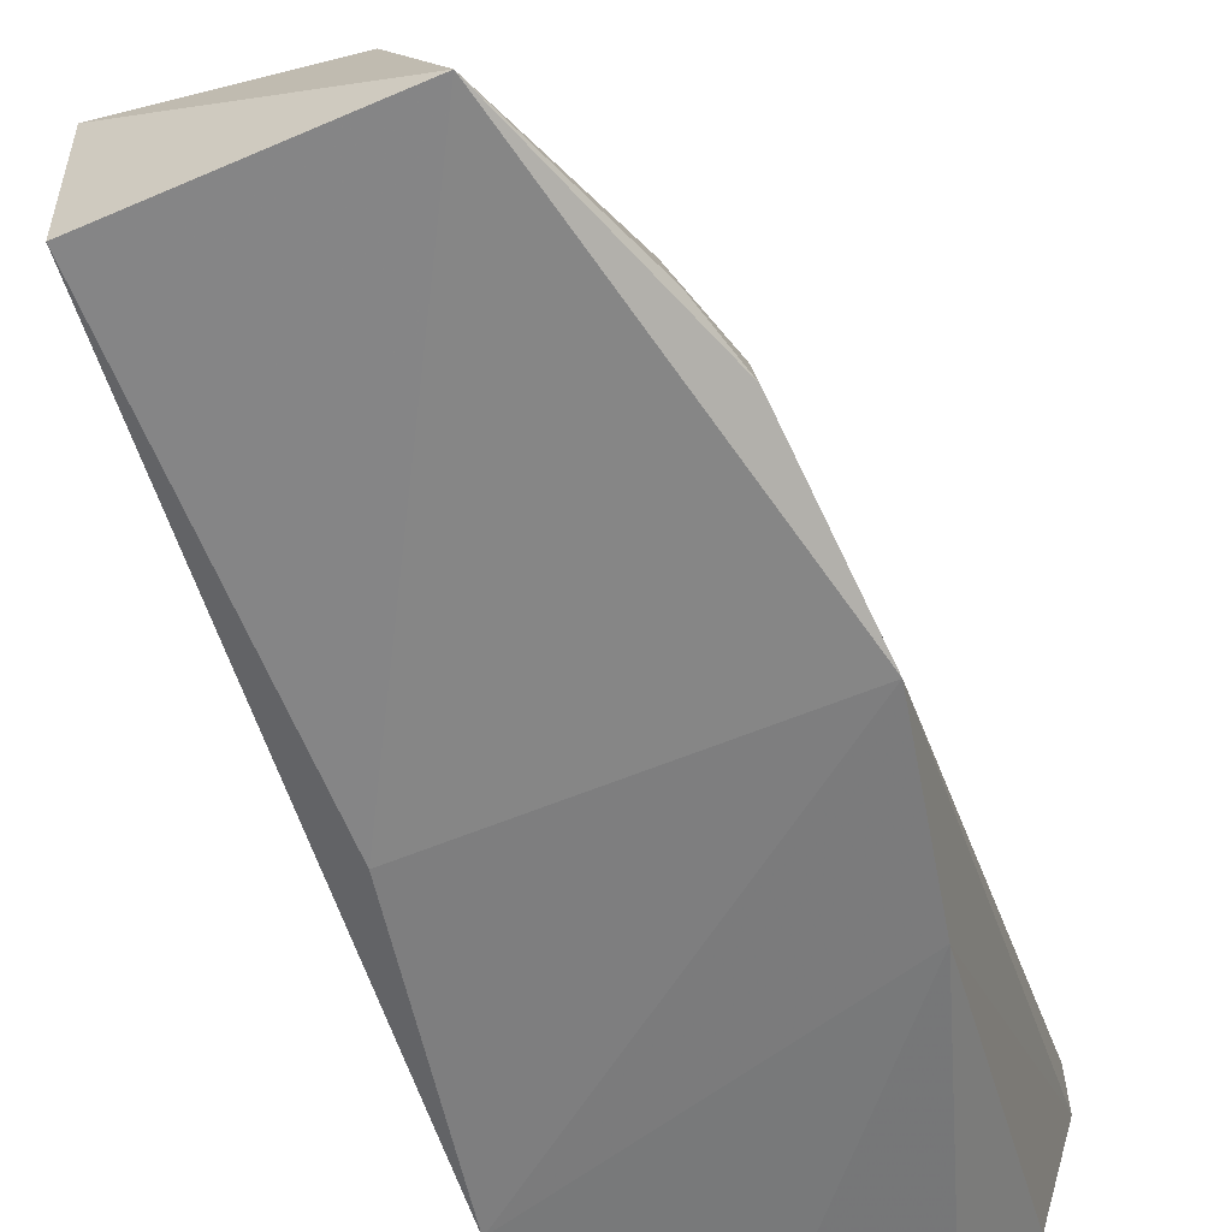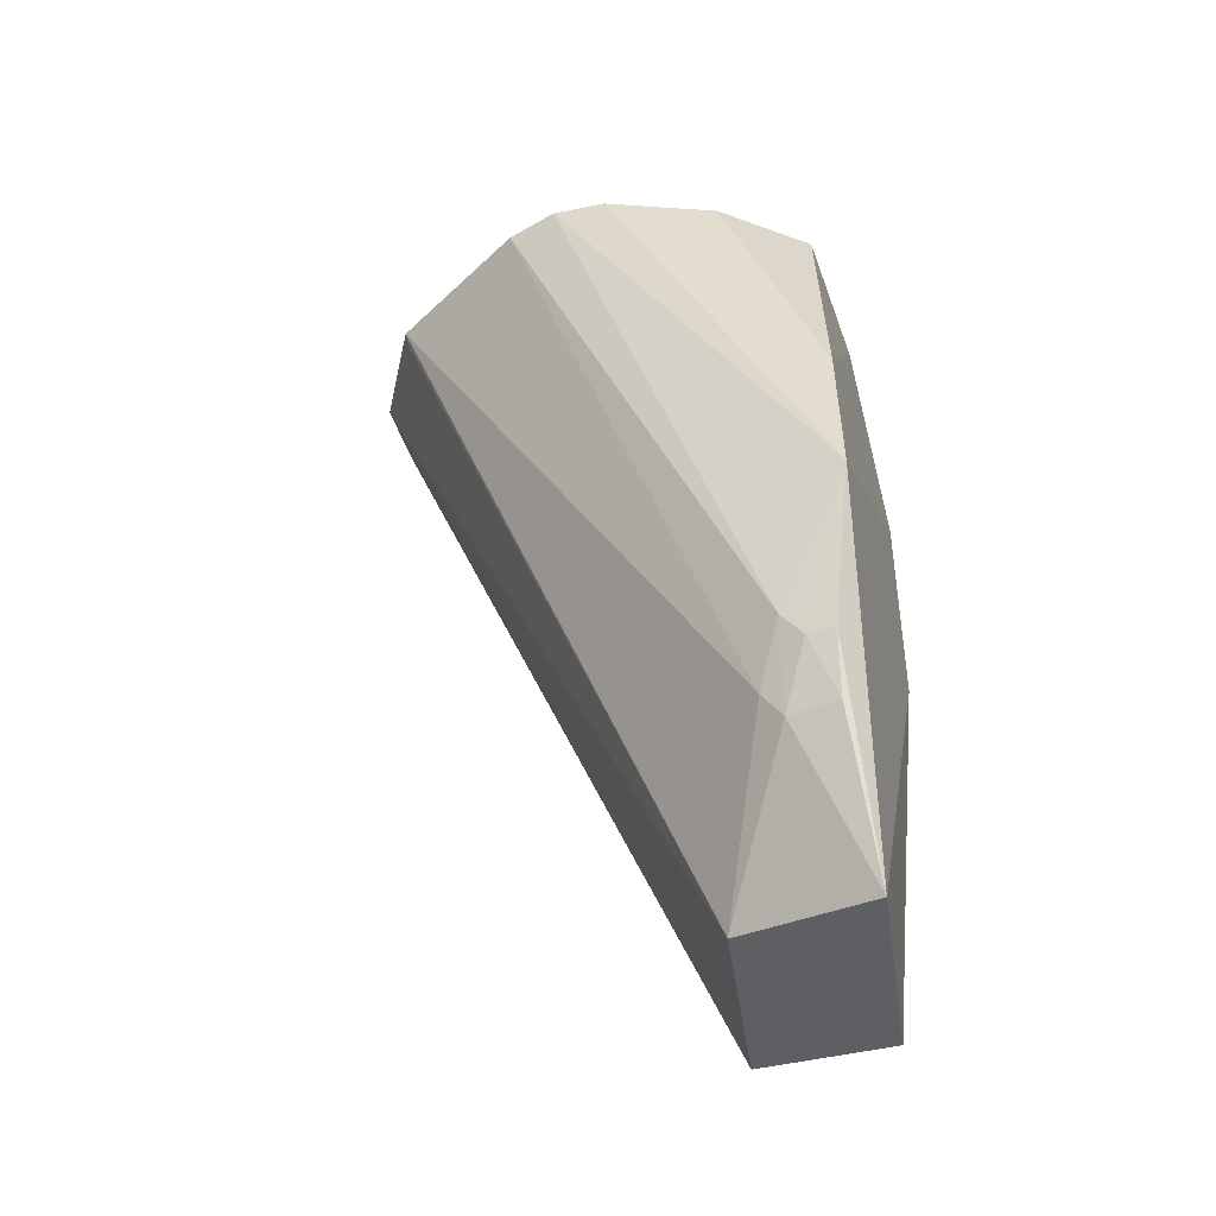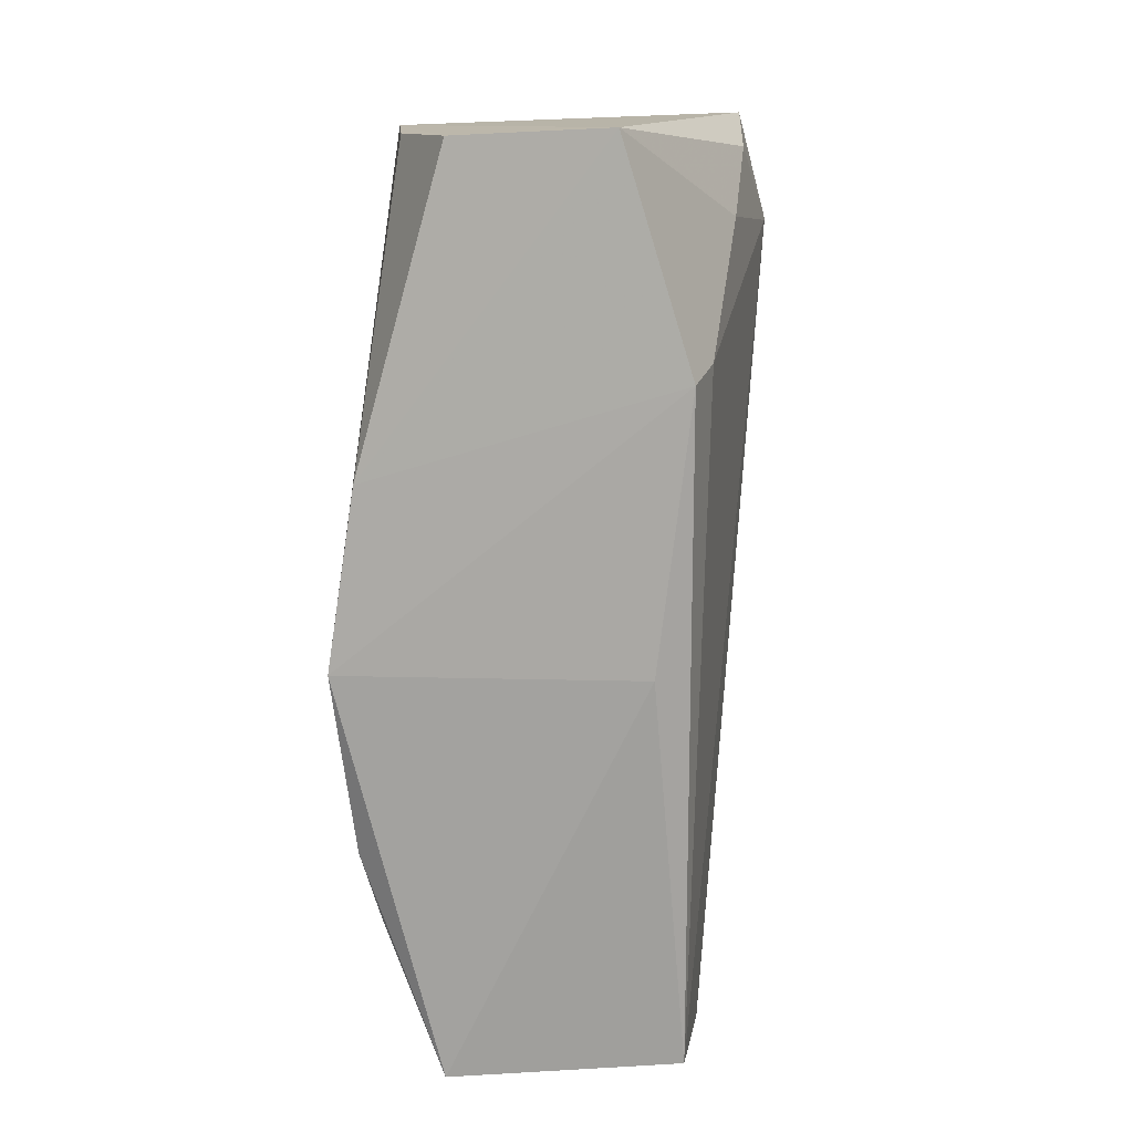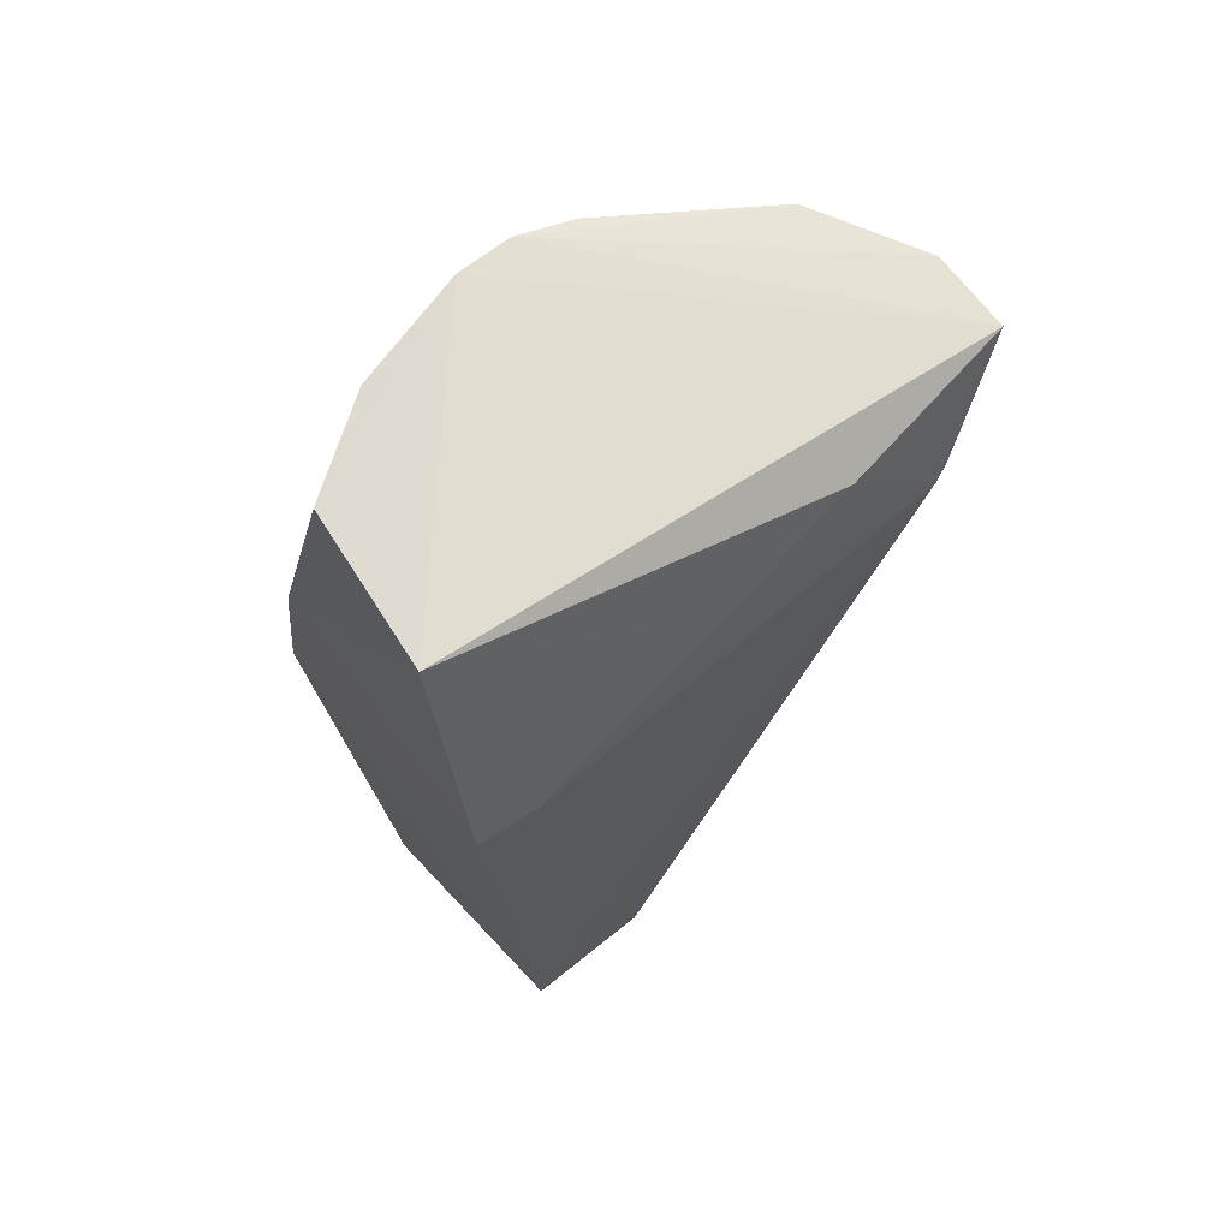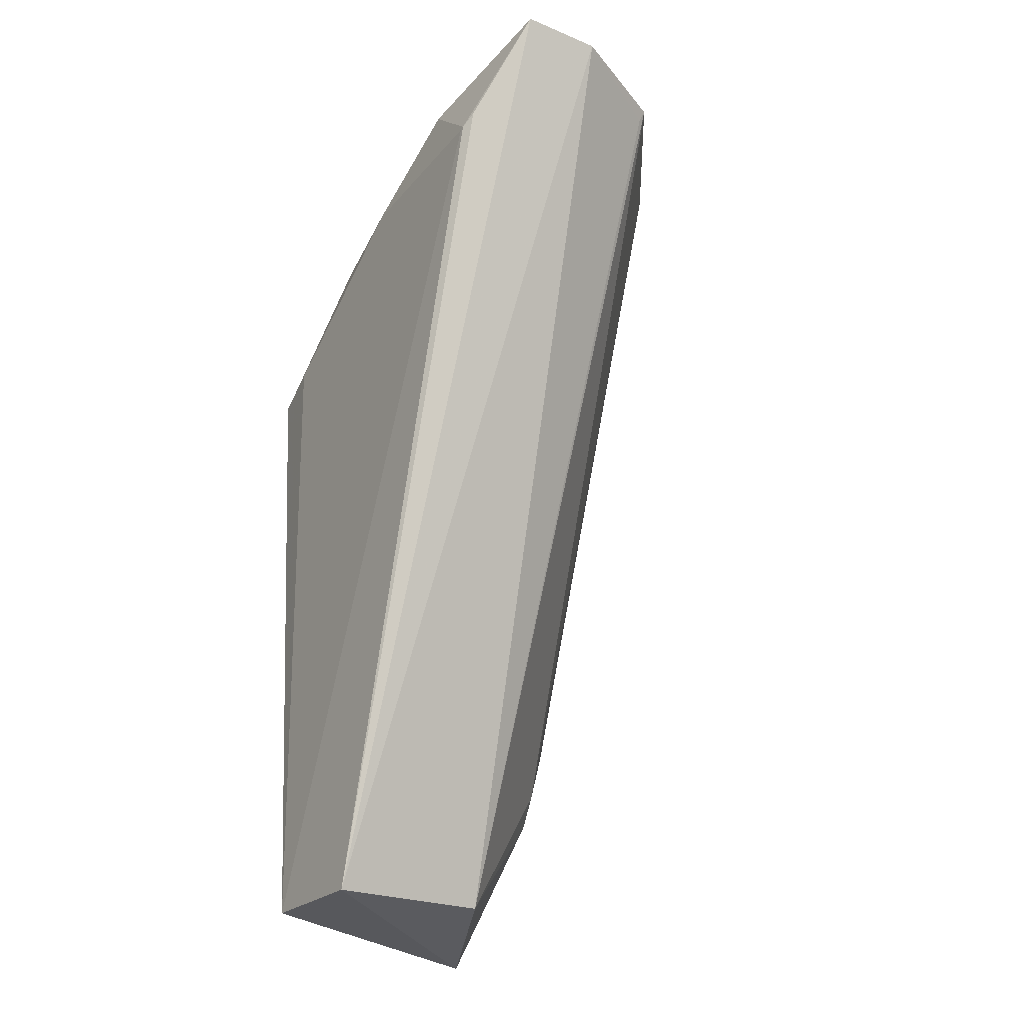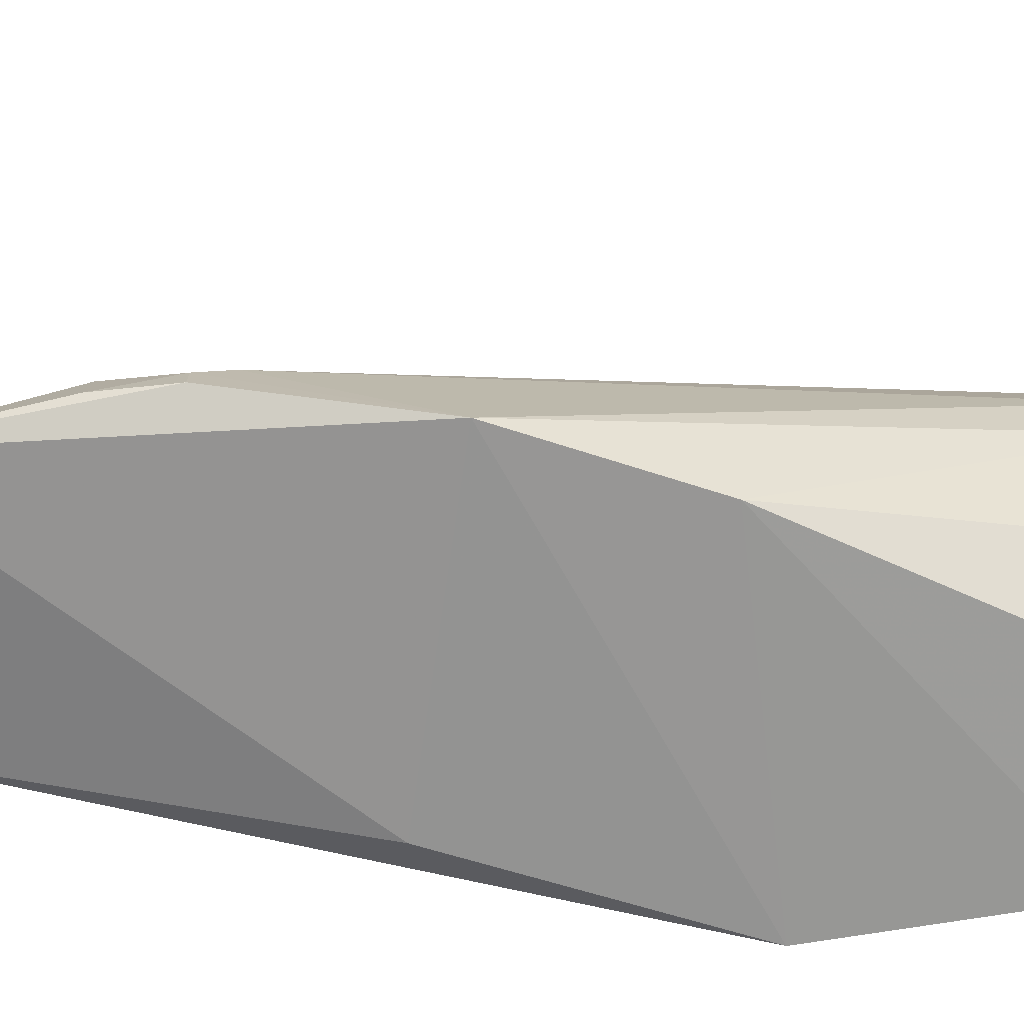
<metadata>
{"format":"obj","ext":"obj","renderer":"f3d","projection":"perspective","resolution":1024,"background":"white","views":[{"elev":-58.3,"azim":19.4,"up":"+Z"},{"elev":-46.5,"azim":102.6,"up":"+Y"},{"elev":11.4,"azim":-170.4,"up":"+Y"},{"elev":67.4,"azim":-128.5,"up":"+Y"},{"elev":-27.8,"azim":-32.9,"up":"+Y"},{"elev":-63.8,"azim":79.6,"up":"+Z"}]}
</metadata>
<code>
v 0.01289 0.004329 0.1104
v 0.04569 -0.09667 0.04181
v 0.04605 0.002839 0.06641
v 0.009675 0.002321 0.03407
v 0.0009144 -0.1259 0.05768
v 0.04532 -0.04427 0.03479
v 0.001288 0.005073 0.1096
v 0.02888 0.002954 0.1029
v 0.0005755 -0.125 0.03866
v 0.04926 -0.07048 0.03427
v 0.03282 0.001299 0.03669
v 0.04592 0.002962 0.07446
v 0.02548 -0.1246 0.05604
v -0.002005 -0.02779 0.04049
v 0.03404 -0.1286 0.03642
v -0.0006314 -0.02983 0.03179
v 0.04178 0.001642 0.04979
v 0.04328 0.002611 0.08199
v 0.04545 -0.09224 0.04486
v 0.02809 0.0008884 0.1026
v -0.001563 -0.0001883 0.08568
v -0.003961 -0.01118 0.09769
v 0.04642 -0.09675 0.03788
v 0.04149 -0.1056 0.04546
v 0.004314 -0.06875 0.03201
v 0.04125 -0.1011 0.04836
v -0.002189 -0.009844 0.06793
v -0.003963 -0.01138 0.09709
v -0.003267 -0.009485 0.09973
v 0.04344 -0.1061 0.03835
f 7 3 4
f 7 5 1
f 10 6 3
f 11 6 4
f 11 4 3
f 12 7 1
f 12 3 7
f 12 1 8
f 12 10 3
f 13 1 5
f 15 13 5
f 15 5 9
f 16 4 6
f 16 6 10
f 16 14 4
f 16 9 14
f 17 11 3
f 17 3 6
f 17 6 11
f 18 12 8
f 19 2 10
f 19 10 12
f 19 12 18
f 20 13 8
f 20 8 1
f 20 1 13
f 21 7 4
f 22 7 21
f 23 15 10
f 23 10 2
f 24 13 15
f 24 2 19
f 25 16 10
f 25 10 15
f 25 15 9
f 25 9 16
f 26 19 18
f 26 18 8
f 26 24 19
f 26 8 13
f 26 13 24
f 27 21 4
f 27 4 14
f 28 14 9
f 28 9 5
f 28 5 22
f 28 27 14
f 28 22 21
f 28 21 27
f 29 22 5
f 29 5 7
f 29 7 22
f 30 23 2
f 30 2 24
f 30 24 15
f 30 15 23

</code>
